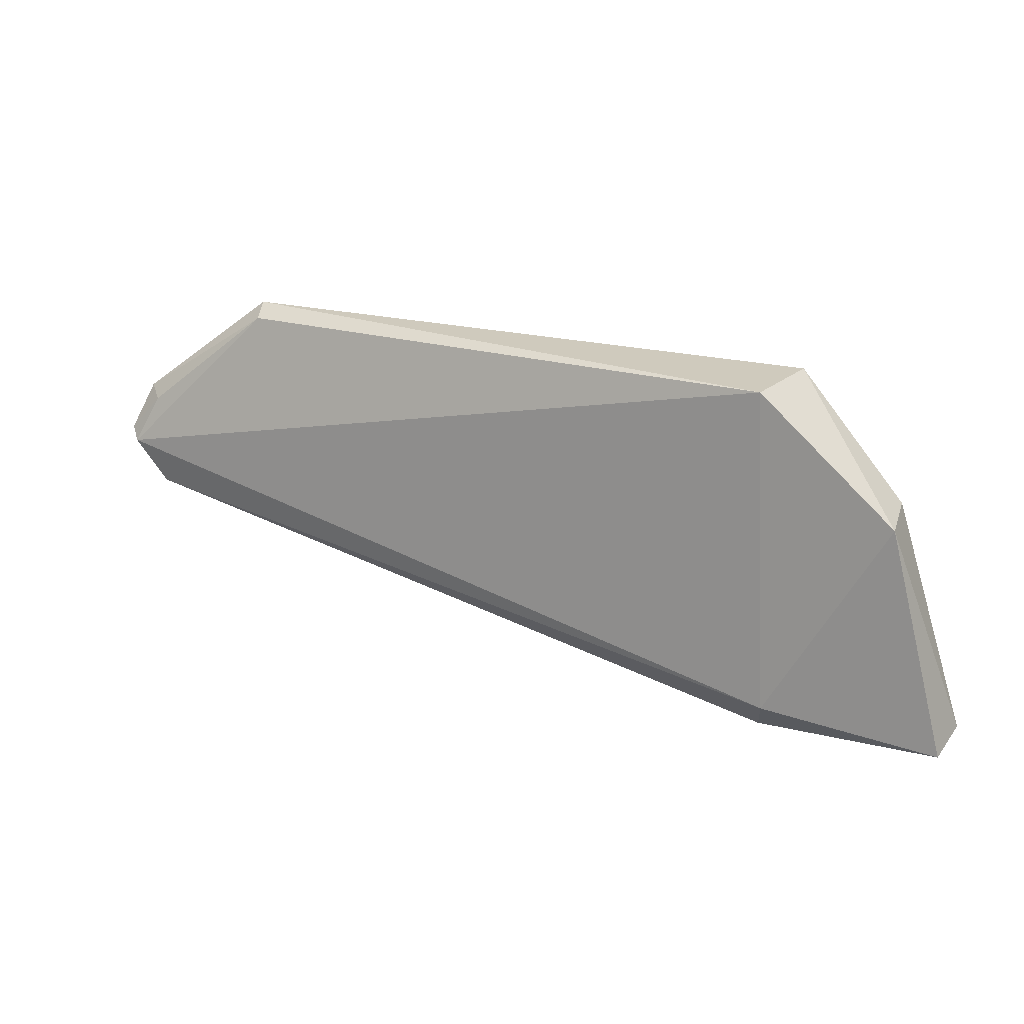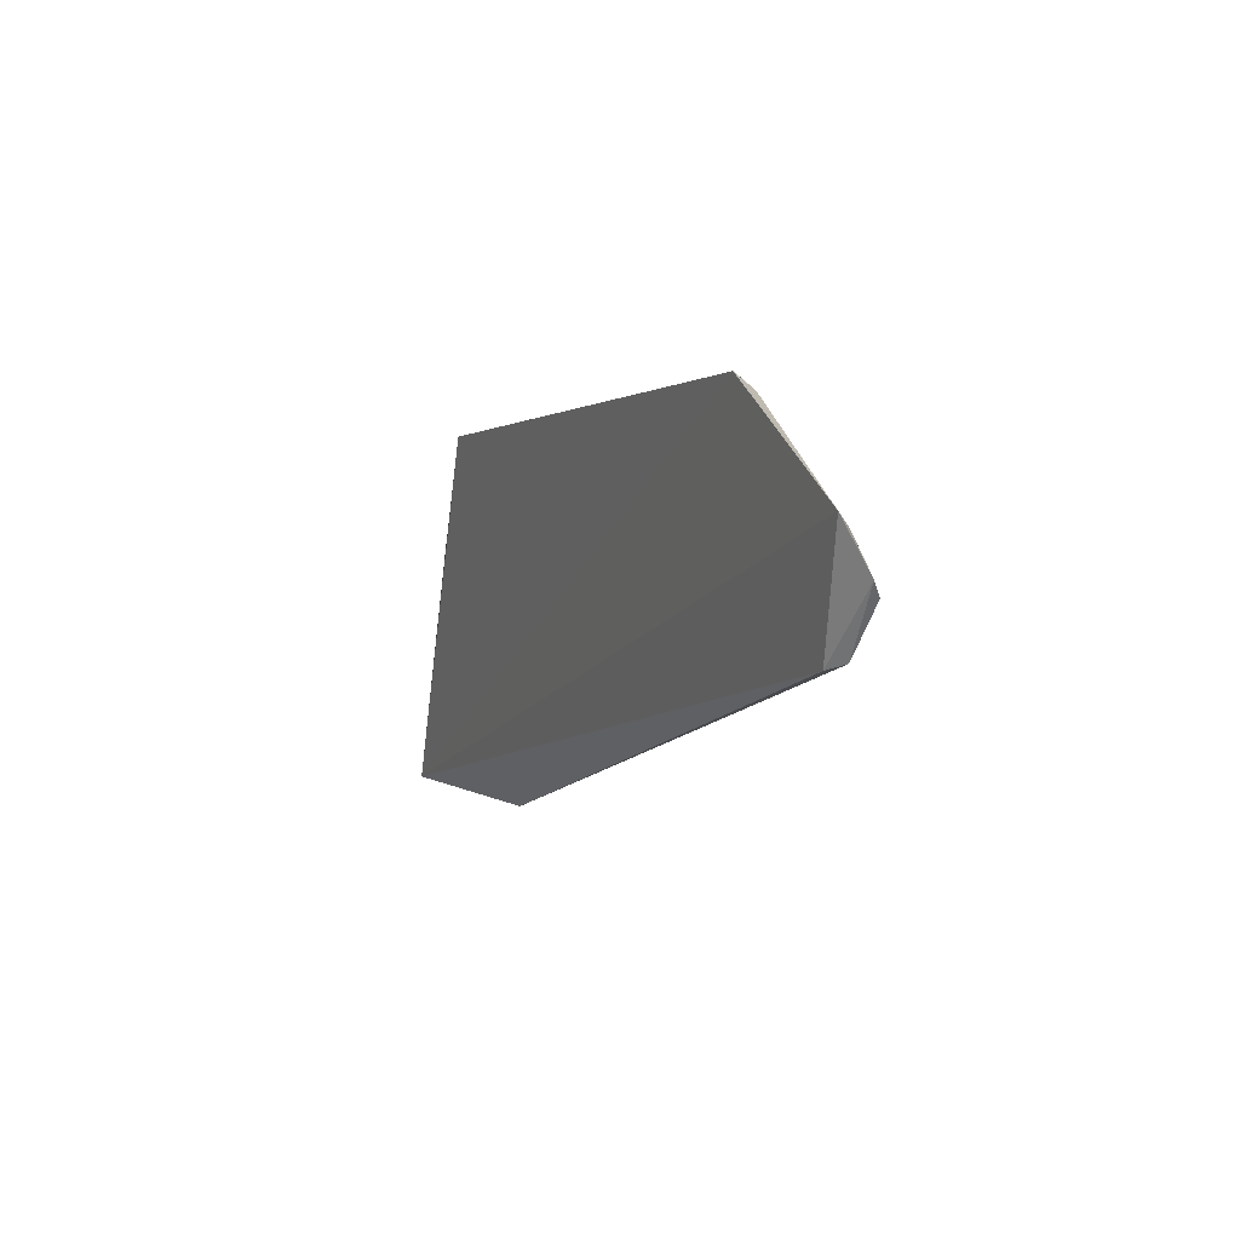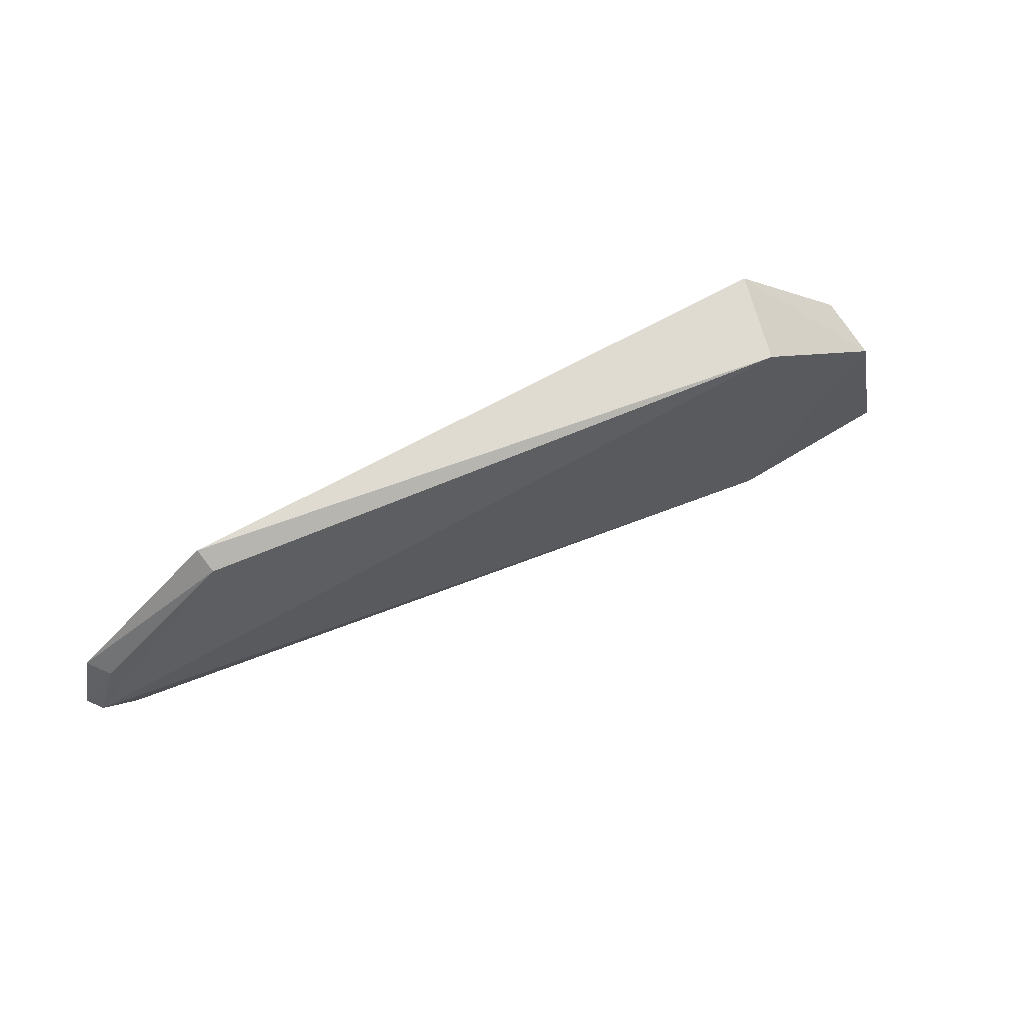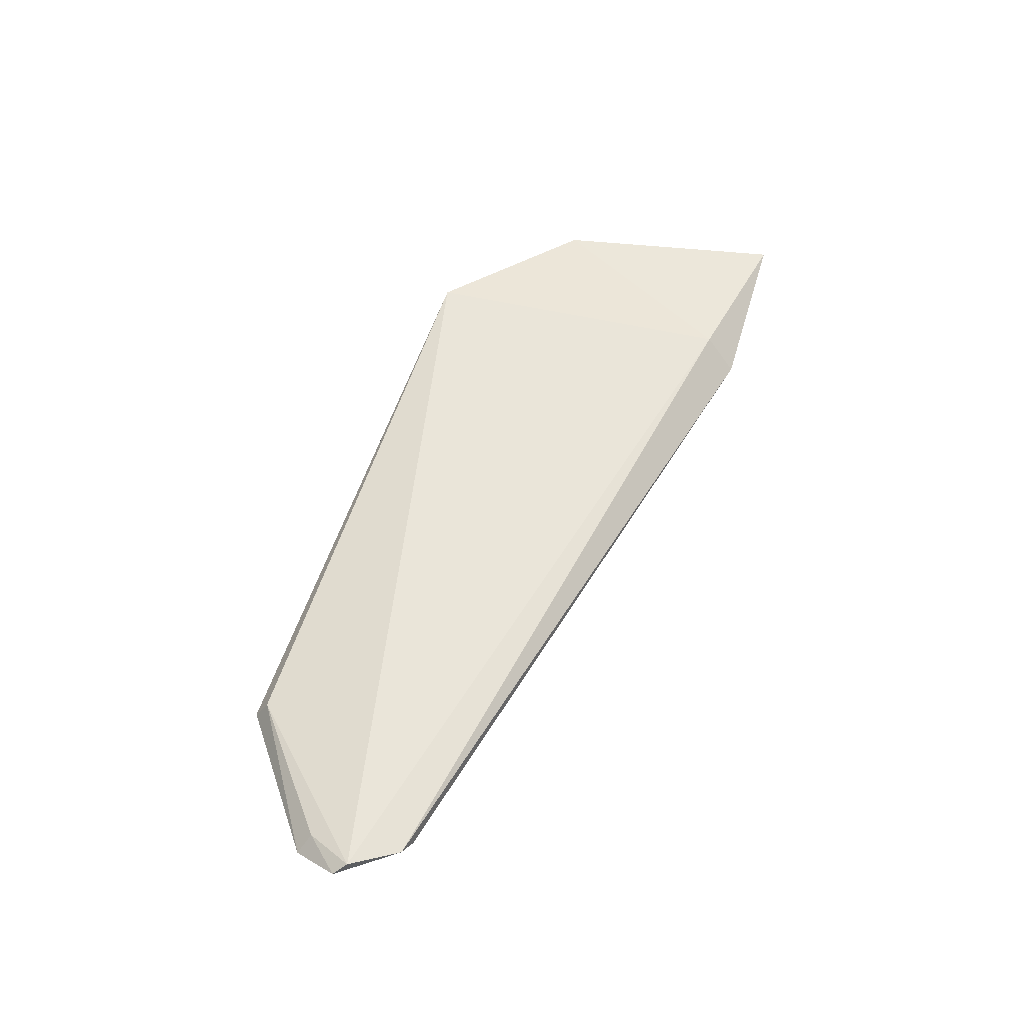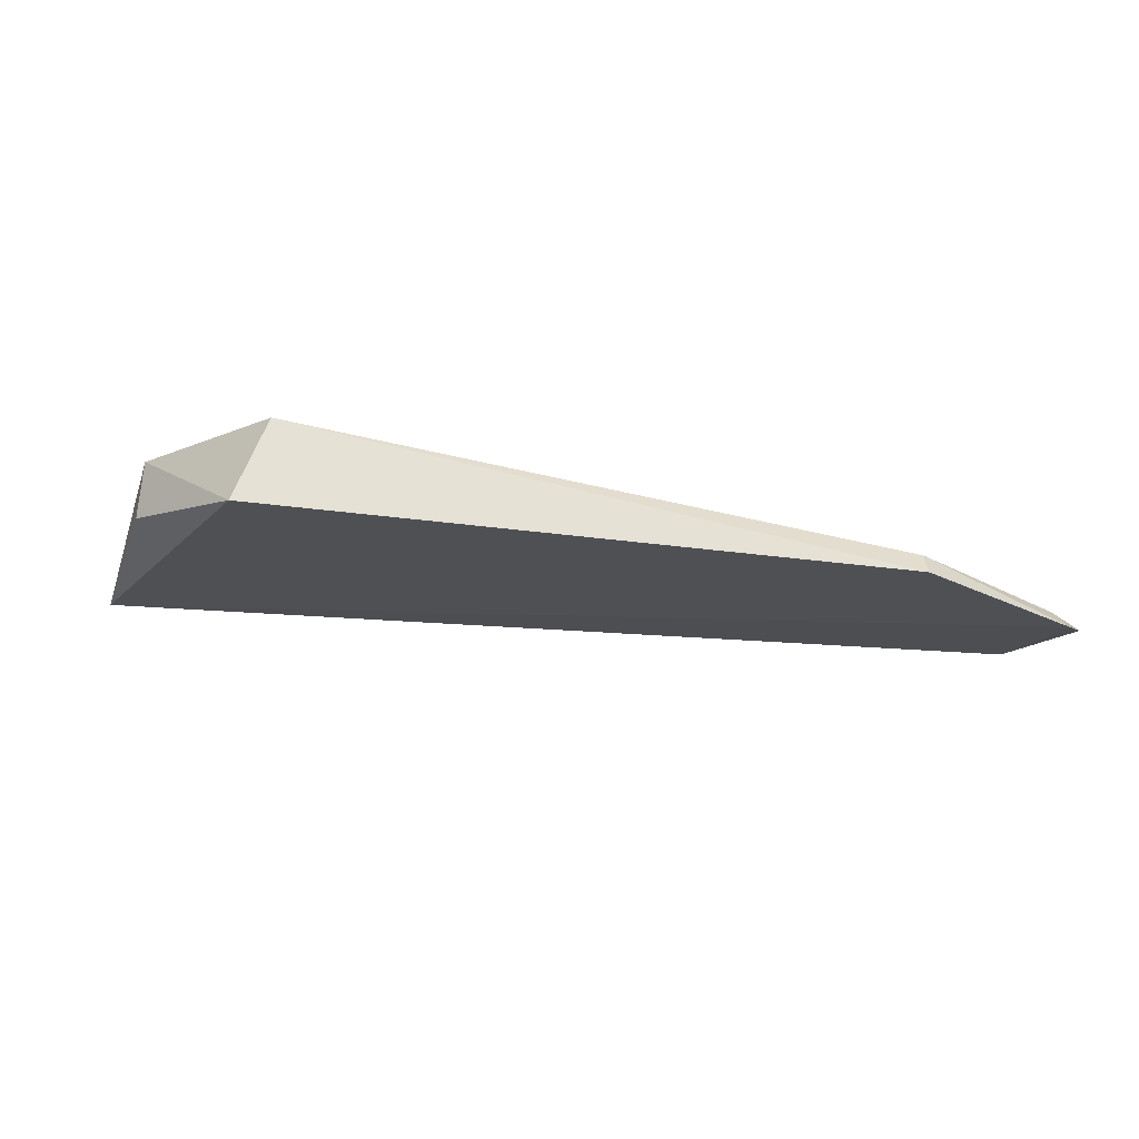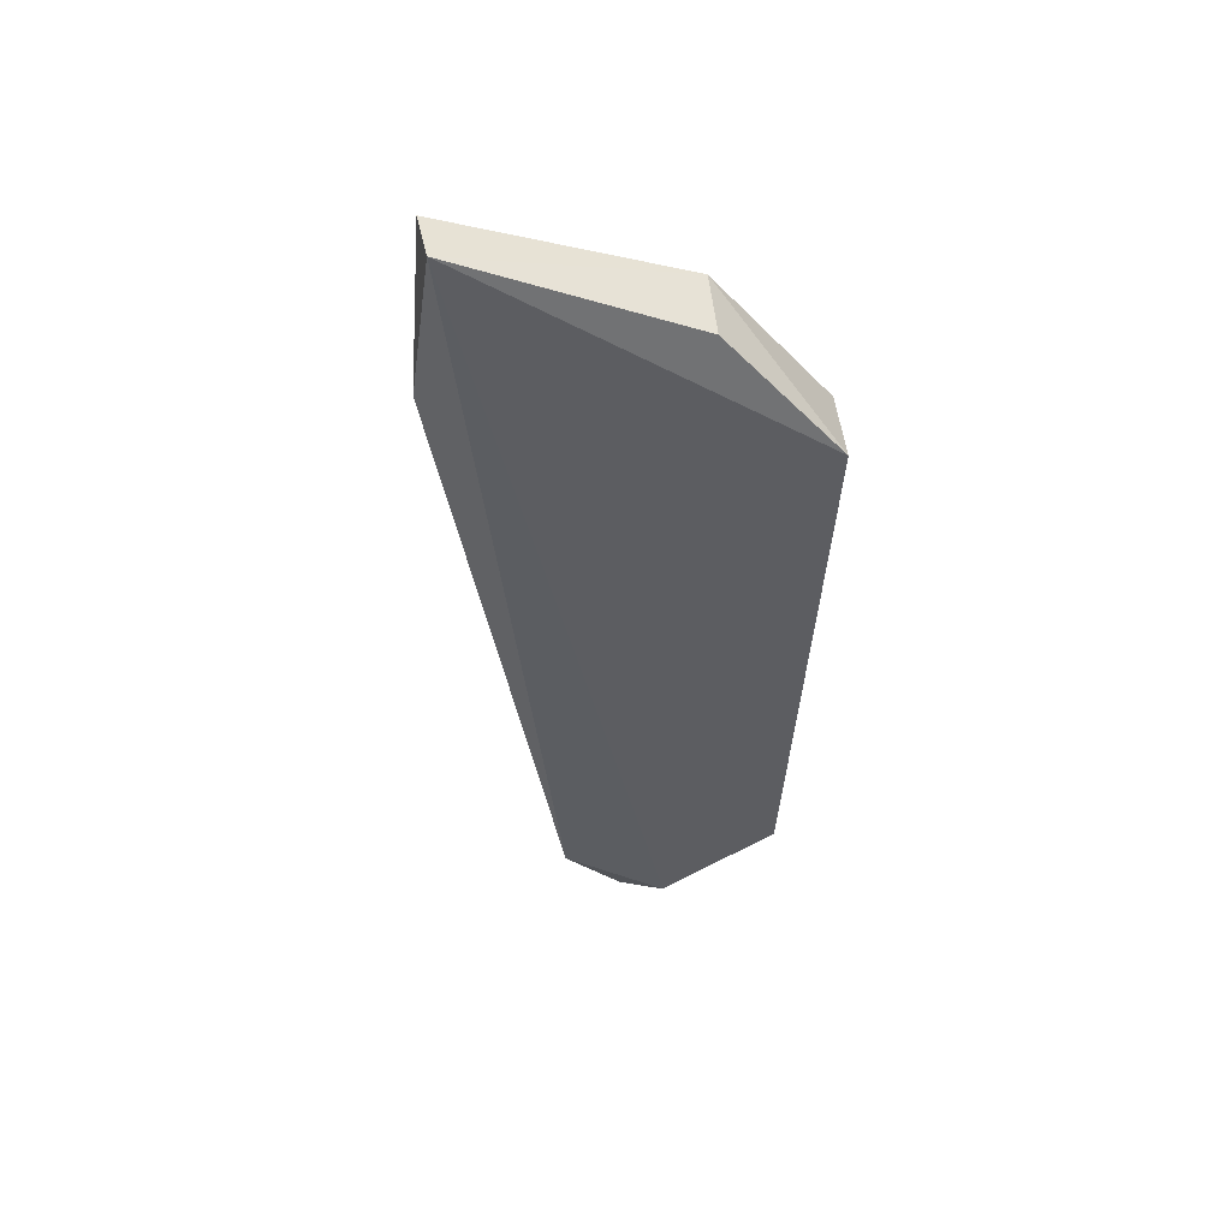
<metadata>
{"format":"obj","ext":"obj","renderer":"f3d","projection":"perspective","resolution":1024,"background":"white","views":[{"elev":19.6,"azim":-158.4,"up":"+Z"},{"elev":1.1,"azim":66.2,"up":"+Z"},{"elev":68.4,"azim":150.4,"up":"+Z"},{"elev":52.1,"azim":107.8,"up":"+Y"},{"elev":66.8,"azim":6.7,"up":"+Z"},{"elev":-36.6,"azim":-93.7,"up":"+Y"}]}
</metadata>
<code>
v 0.01241 0.03114 0.08747
v 0.02147 0.0326 0.07884
v -0.02047 0.03617 0.08644
v -0.03136 0.03569 0.06643
v -0.03188 0.03264 0.06706
v -0.0214 0.03646 0.06803
v 0.01217 0.03232 0.08673
v 0.0181 0.03226 0.07526
v -0.0217 0.03133 0.08667
v -0.02818 0.03618 0.07955
v 0.02092 0.03319 0.07813
v 0.02042 0.03162 0.08149
v -0.02086 0.03463 0.06621
v -0.02788 0.0327 0.07997
v 0.01913 0.03284 0.07557
v 0.01956 0.03259 0.08089
f 7 3 1
f 9 5 1
f 9 1 3
f 10 4 5
f 10 6 4
f 10 3 6
f 10 9 3
f 11 6 3
f 11 3 7
f 12 7 1
f 12 8 2
f 12 1 5
f 12 5 8
f 13 8 5
f 13 5 4
f 13 4 6
f 14 10 5
f 14 5 9
f 14 9 10
f 15 6 11
f 15 13 6
f 15 8 13
f 15 11 2
f 15 2 8
f 16 11 7
f 16 2 11
f 16 12 2
f 16 7 12

</code>
